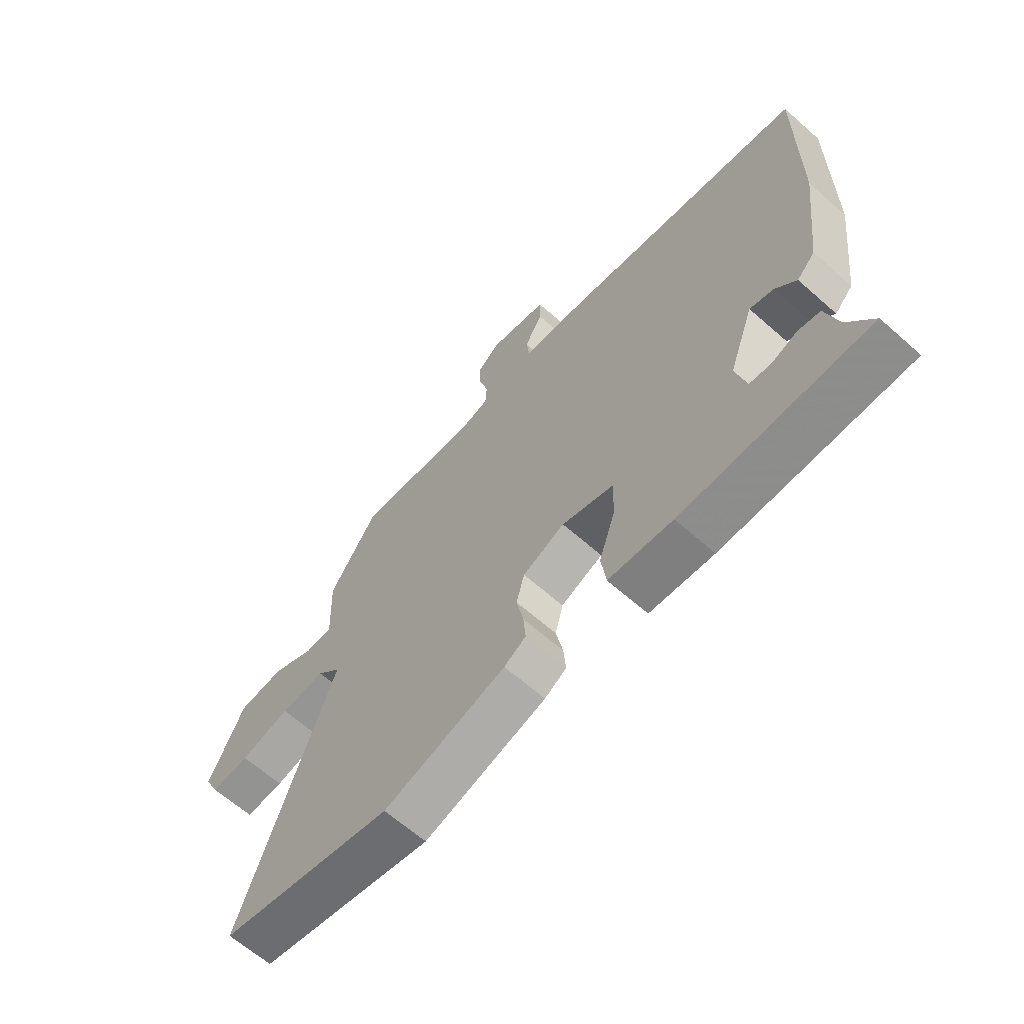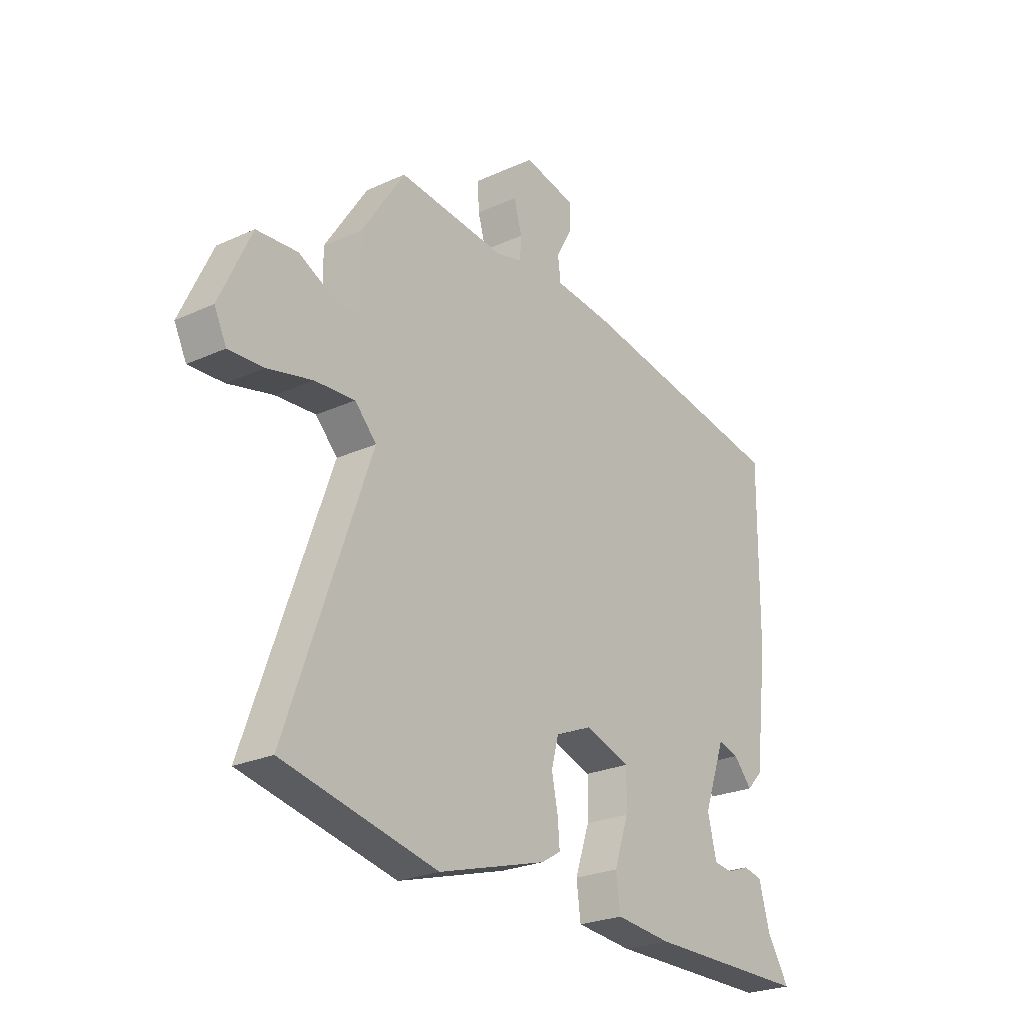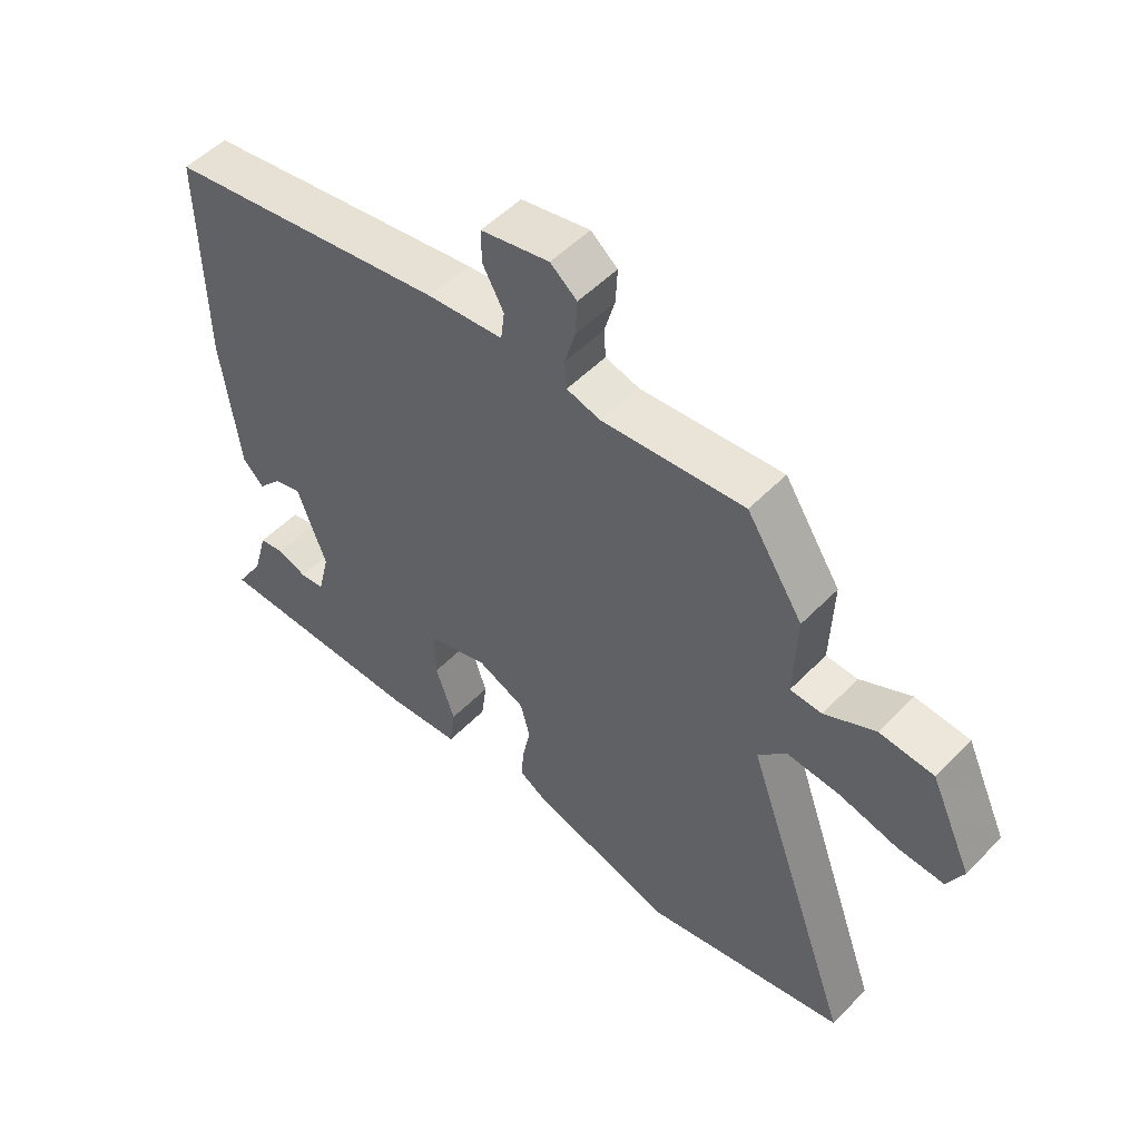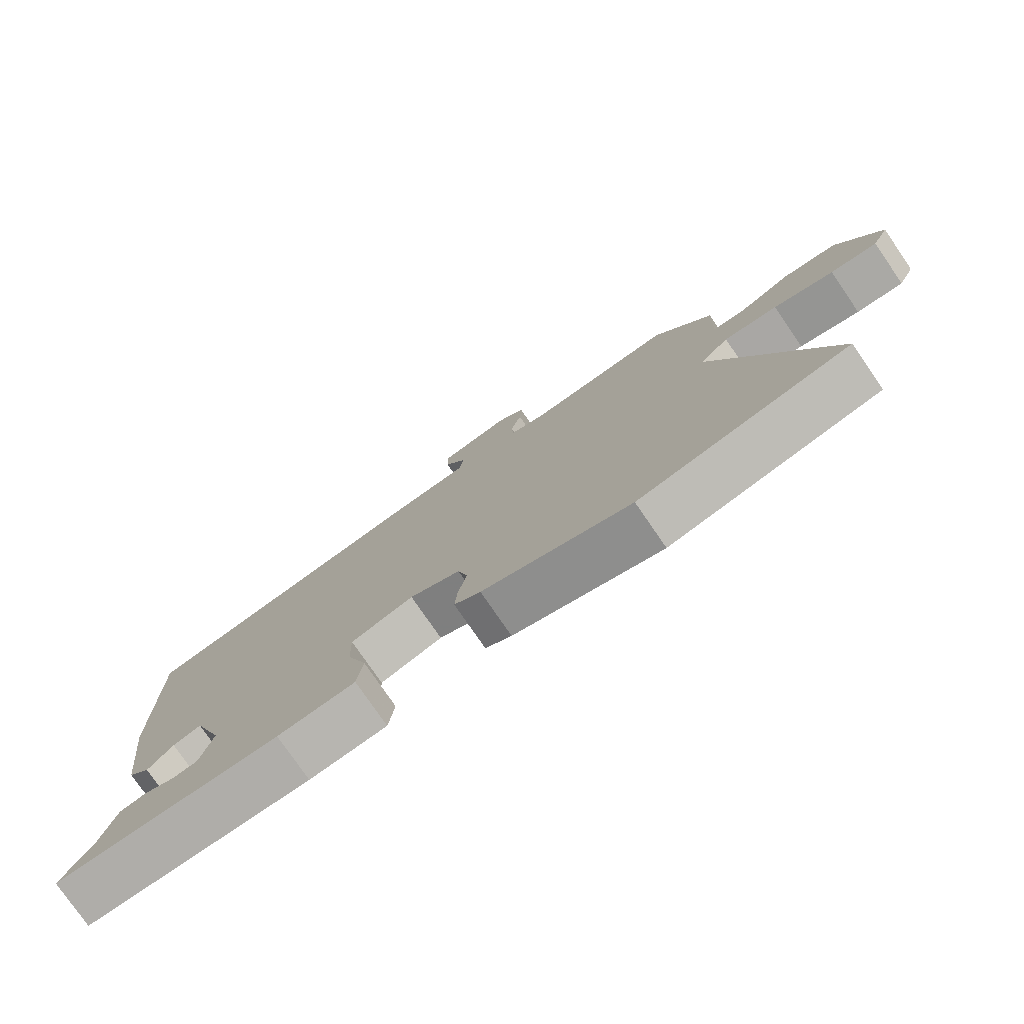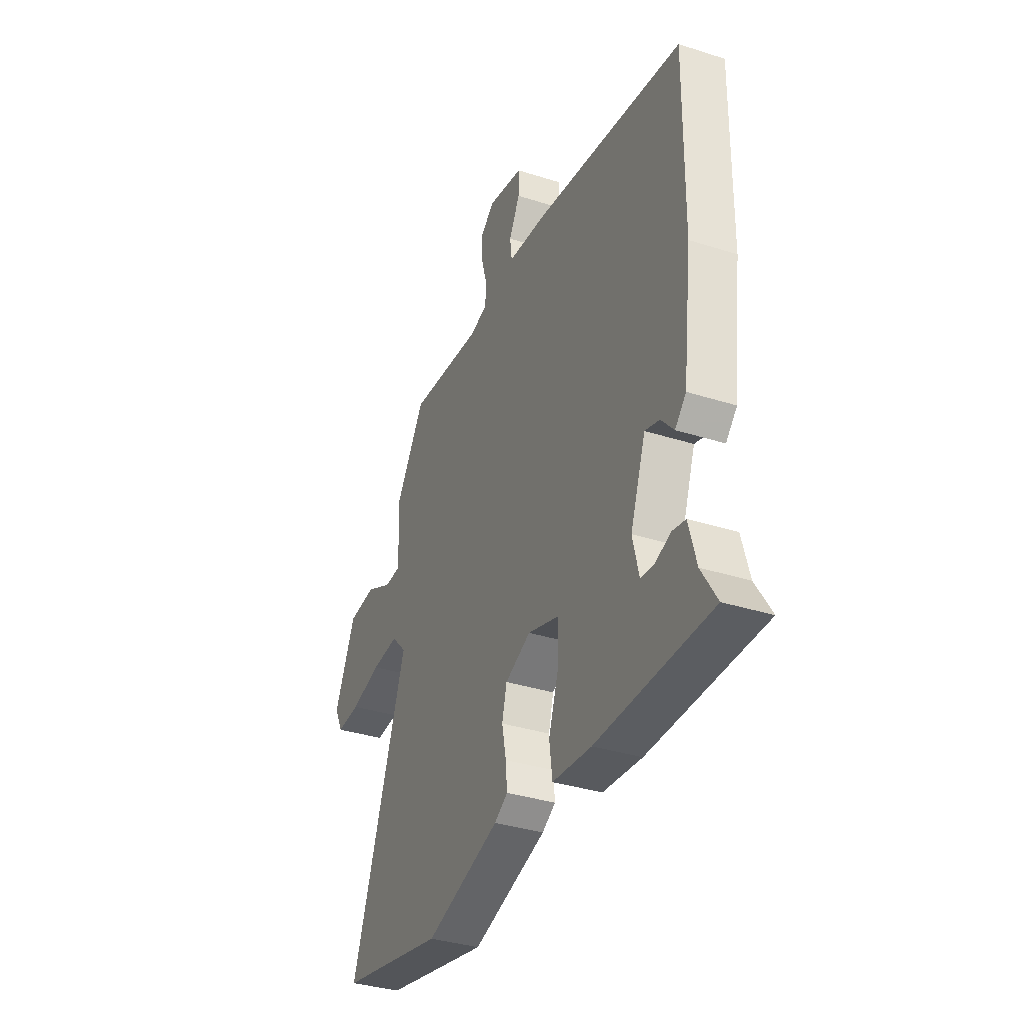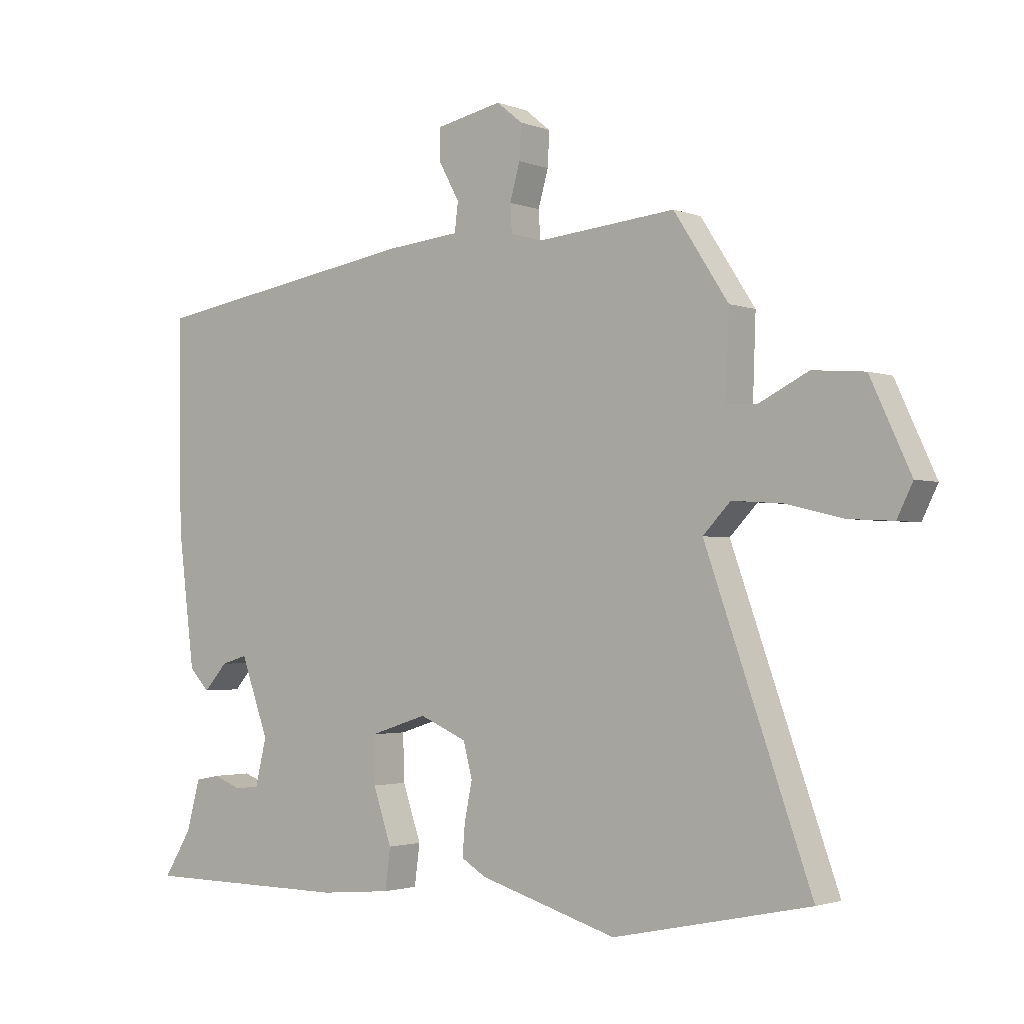
<metadata>
{"format":"obj","ext":"obj","renderer":"f3d","projection":"perspective","resolution":1024,"background":"white","views":[{"elev":-64.1,"azim":48.3,"up":"+Z"},{"elev":-25.1,"azim":-53.5,"up":"+Z"},{"elev":51.9,"azim":-137.5,"up":"+Z"},{"elev":-77.6,"azim":-145.5,"up":"+Z"},{"elev":-35.4,"azim":67.1,"up":"+Z"},{"elev":-2.2,"azim":-142.6,"up":"+Z"}]}
</metadata>
<code>
v 0.531 0.07 0.407
v 0.527 0.07 0.056
v 0.499 0.07 -0.169
v 0.465 0.07 -0.204
v 0.426 0.07 -0.16
v 0.382 0.07 -0.147
v 0.335 0.07 -0.276
v 0.354 0.07 -0.354
v 0.394 0.07 -0.359
v 0.442 0.07 -0.341
v 0.483 0.07 -0.349
v 0.506 0.07 -0.433
v 0.553 0.07 -0.509
v 0.204 0.07 -0.511
v 0.084 0.07 -0.5
v 0.075 0.07 -0.432
v 0.106 0.07 -0.341
v 0.108 0.07 -0.263
v 0.011 0.07 -0.232
v -0.068 0.07 -0.266
v -0.083 0.07 -0.324
v -0.07 0.07 -0.388
v -0.066 0.07 -0.44
v -0.107 0.07 -0.465
v -0.338 0.07 -0.534
v -0.666 0.07 -0.465
v -0.49 0.07 0.03
v -0.536 0.07 0.078
v -0.621 0.07 0.072
v -0.716 0.07 0.049
v -0.79 0.07 0.045
v -0.816 0.07 0.098
v -0.749 0.07 0.243
v -0.662 0.07 0.25
v -0.58 0.07 0.209
v -0.529 0.07 0.211
v -0.534 0.07 0.349
v -0.443 0.07 0.489
v -0.213 0.07 0.467
v -0.158 0.07 0.482
v -0.155 0.07 0.528
v -0.172 0.07 0.588
v -0.175 0.07 0.645
v -0.132 0.07 0.68
v -0.021 0.07 0.657
v -0.022 0.07 0.603
v -0.056 0.07 0.541
v -0.05 0.07 0.493
v 0.073 0.07 0.481
v 0.531 0 0.407
v 0.527 0 0.056
v 0.499 0 -0.169
v 0.465 0 -0.204
v 0.426 0 -0.16
v 0.382 0 -0.147
v 0.335 0 -0.276
v 0.354 0 -0.354
v 0.394 0 -0.359
v 0.442 0 -0.341
v 0.483 0 -0.349
v 0.506 0 -0.433
v 0.553 0 -0.509
v 0.204 0 -0.511
v 0.084 0 -0.5
v 0.075 0 -0.432
v 0.106 0 -0.341
v 0.108 0 -0.263
v 0.011 0 -0.232
v -0.068 0 -0.266
v -0.083 0 -0.324
v -0.07 0 -0.388
v -0.066 0 -0.44
v -0.107 0 -0.465
v -0.338 0 -0.534
v -0.666 0 -0.465
v -0.49 0 0.03
v -0.536 0 0.078
v -0.621 0 0.072
v -0.716 0 0.049
v -0.79 0 0.045
v -0.816 0 0.098
v -0.749 0 0.243
v -0.662 0 0.25
v -0.58 0 0.209
v -0.529 0 0.211
v -0.534 0 0.349
v -0.443 0 0.489
v -0.213 0 0.467
v -0.158 0 0.482
v -0.155 0 0.528
v -0.172 0 0.588
v -0.175 0 0.645
v -0.132 0 0.68
v -0.021 0 0.657
v -0.022 0 0.603
v -0.056 0 0.541
v -0.05 0 0.493
v 0.073 0 0.481
f 3 4 5
f 2 3 5
f 1 2 5
f 49 1 5
f 48 49 5
f 45 46 47
f 44 45 47
f 43 44 47
f 42 43 47
f 41 42 47
f 40 41 47 48
f 48 5 6
f 40 48 6
f 39 40 6
f 39 6 7
f 38 39 7
f 37 38 7
f 36 37 7
f 33 34 35
f 32 33 35
f 31 32 35
f 30 31 35
f 29 30 35
f 28 29 35 36
f 36 7 8
f 28 36 8
f 27 28 8
f 25 26 27
f 24 25 27
f 23 24 27
f 22 23 27
f 21 22 27
f 20 21 27
f 19 20 27
f 18 19 27
f 15 16 17
f 14 15 17
f 13 14 17
f 12 13 17
f 12 17 18
f 9 10 11 12
f 8 9 12
f 8 12 18 27
f 54 53 52
f 54 52 51
f 54 51 50
f 54 50 98
f 54 98 97
f 96 95 94
f 96 94 93
f 96 93 92
f 96 92 91
f 96 91 90
f 97 96 90 89
f 55 54 97
f 55 97 89
f 55 89 88
f 56 55 88
f 56 88 87
f 56 87 86
f 56 86 85
f 84 83 82
f 84 82 81
f 84 81 80
f 84 80 79
f 84 79 78
f 85 84 78 77
f 57 56 85
f 57 85 77
f 57 77 76
f 76 75 74
f 76 74 73
f 76 73 72
f 76 72 71
f 76 71 70
f 76 70 69
f 76 69 68
f 76 68 67
f 66 65 64
f 66 64 63
f 66 63 62
f 66 62 61
f 67 66 61
f 61 60 59 58
f 61 58 57
f 76 67 61 57
f 1 50 51 2
f 2 51 52 3
f 3 52 53 4
f 4 53 54 5
f 5 54 55 6
f 6 55 56 7
f 7 56 57 8
f 8 57 58 9
f 9 58 59 10
f 10 59 60 11
f 11 60 61 12
f 12 61 62 13
f 13 62 63 14
f 14 63 64 15
f 15 64 65 16
f 16 65 66 17
f 17 66 67 18
f 18 67 68 19
f 19 68 69 20
f 20 69 70 21
f 21 70 71 22
f 22 71 72 23
f 23 72 73 24
f 24 73 74 25
f 25 74 75 26
f 26 75 76 27
f 27 76 77 28
f 28 77 78 29
f 29 78 79 30
f 30 79 80 31
f 31 80 81 32
f 32 81 82 33
f 33 82 83 34
f 34 83 84 35
f 35 84 85 36
f 36 85 86 37
f 37 86 87 38
f 38 87 88 39
f 39 88 89 40
f 40 89 90 41
f 41 90 91 42
f 42 91 92 43
f 43 92 93 44
f 44 93 94 45
f 45 94 95 46
f 46 95 96 47
f 47 96 97 48
f 48 97 98 49
f 49 98 50 1

</code>
